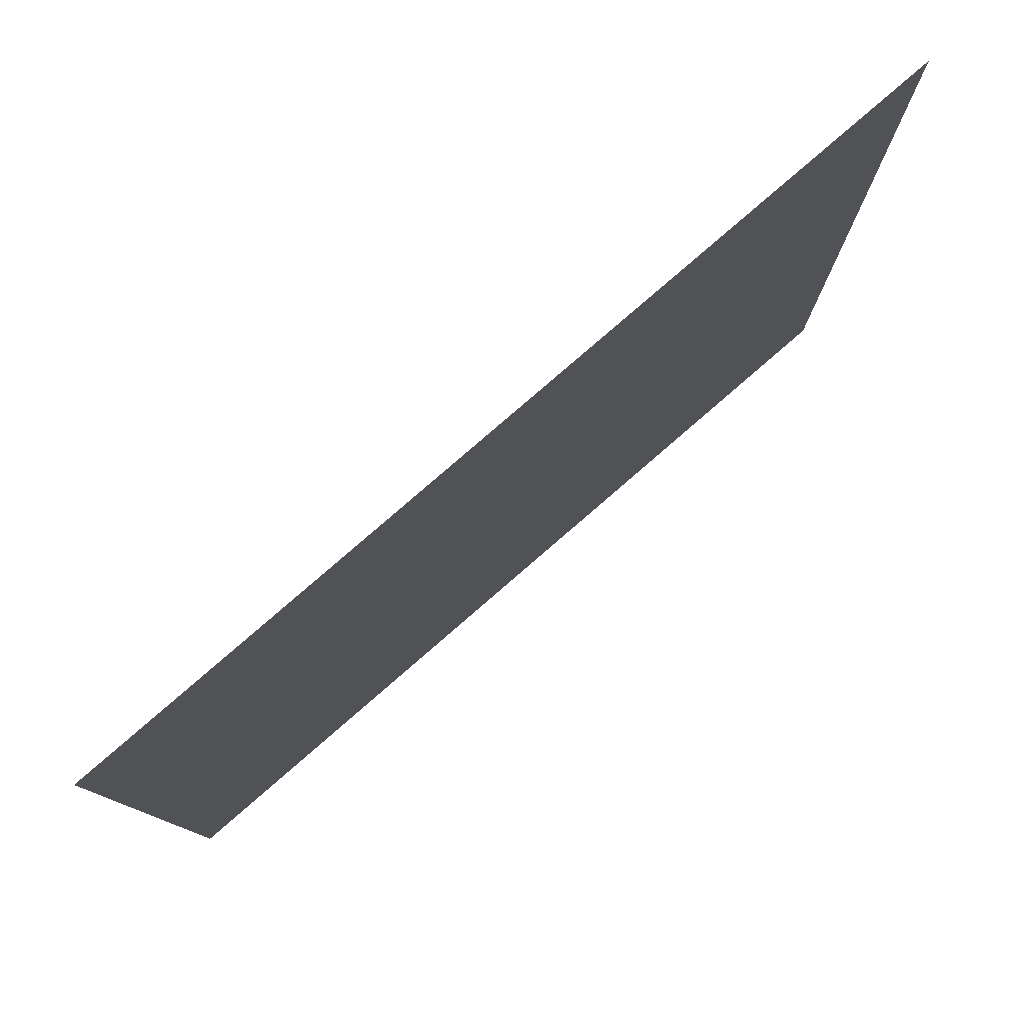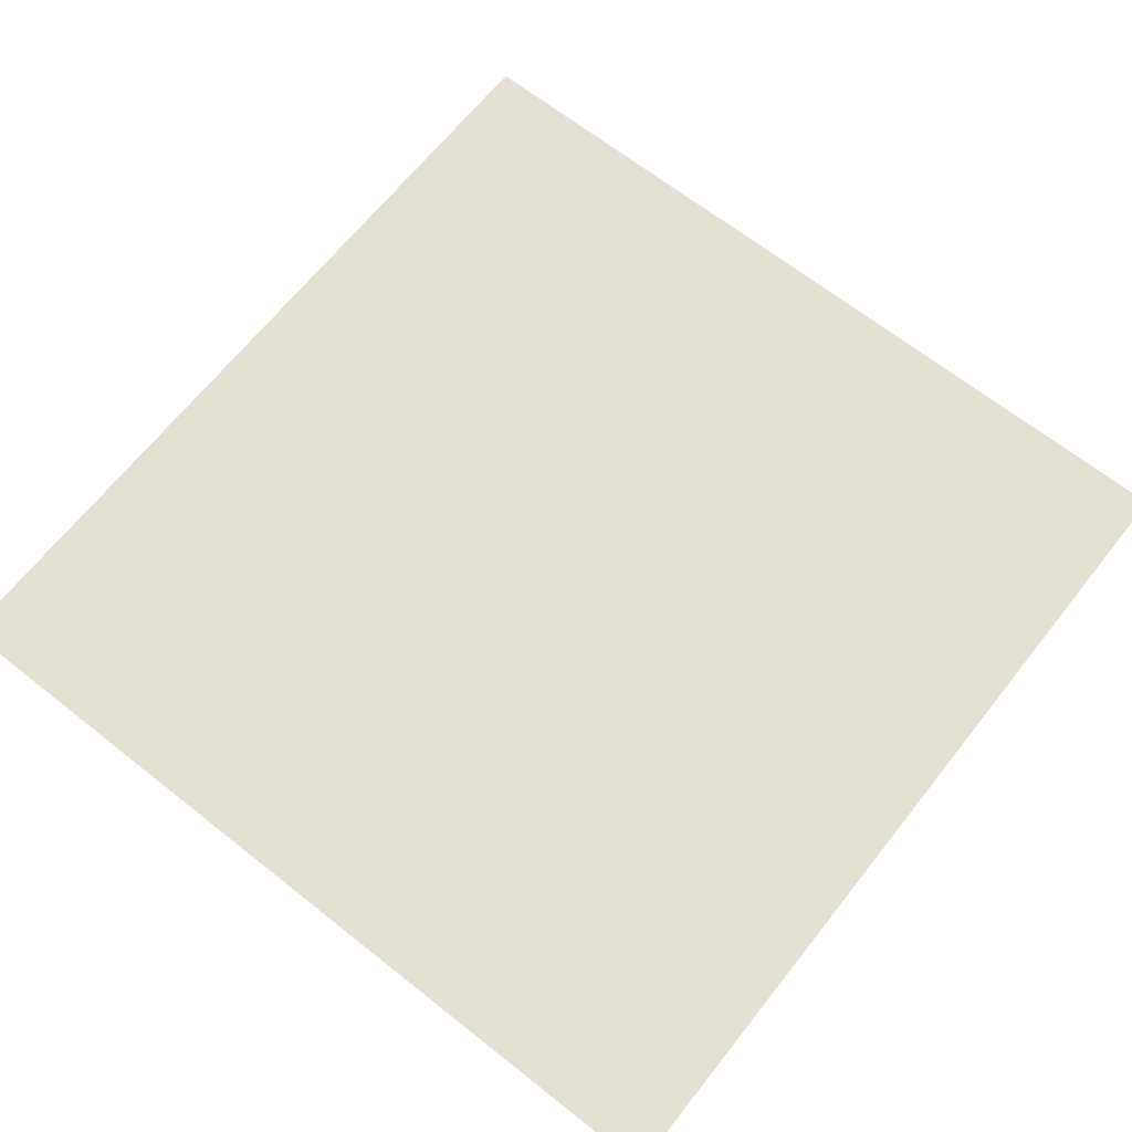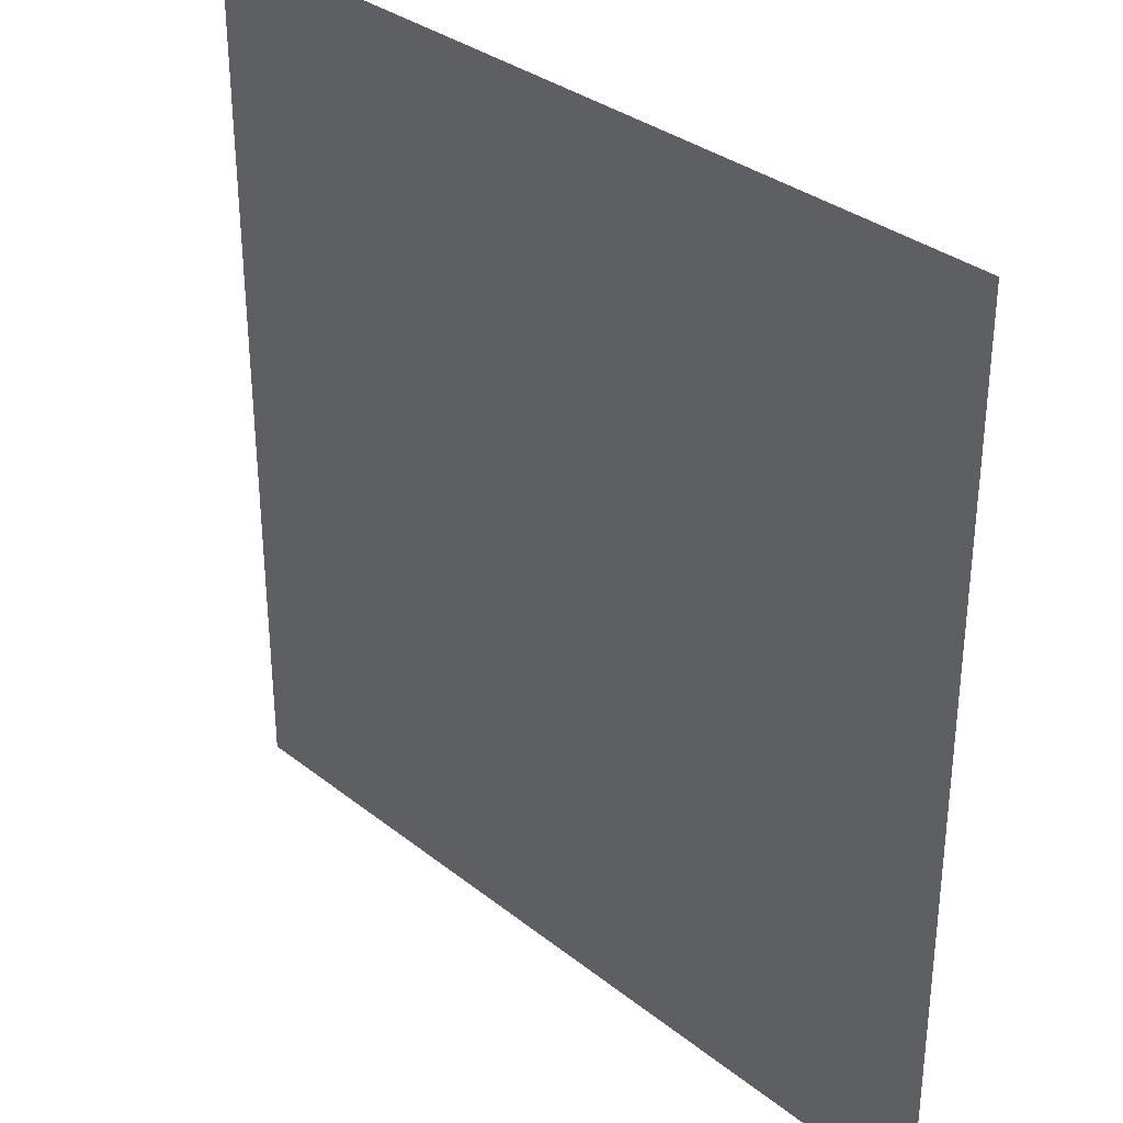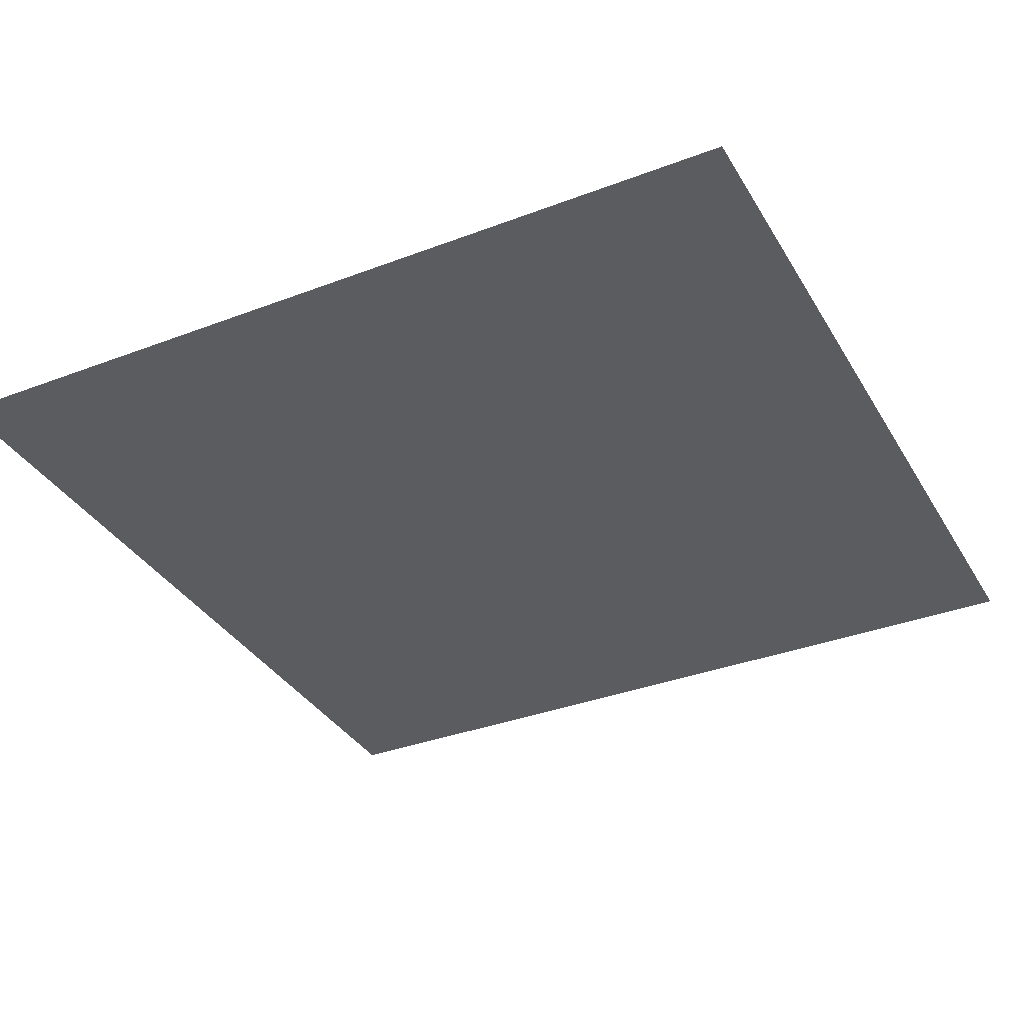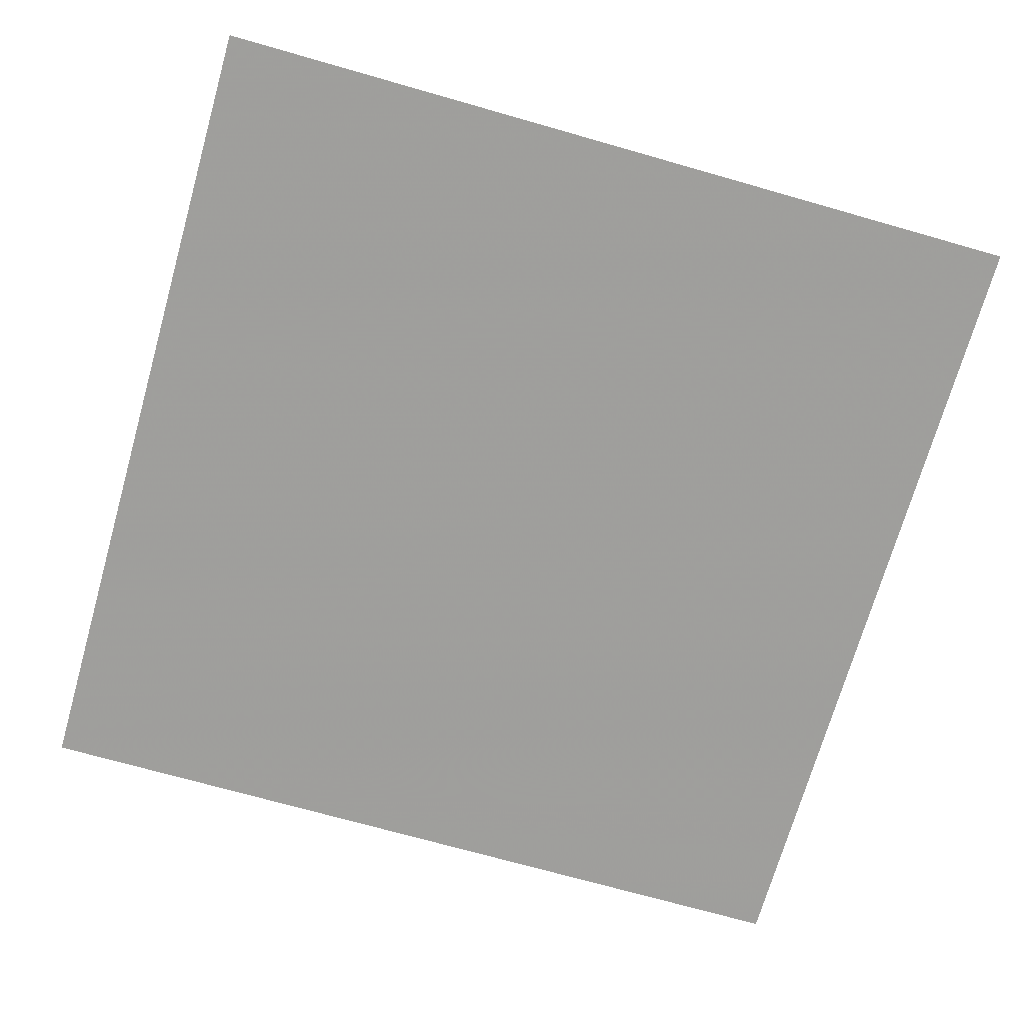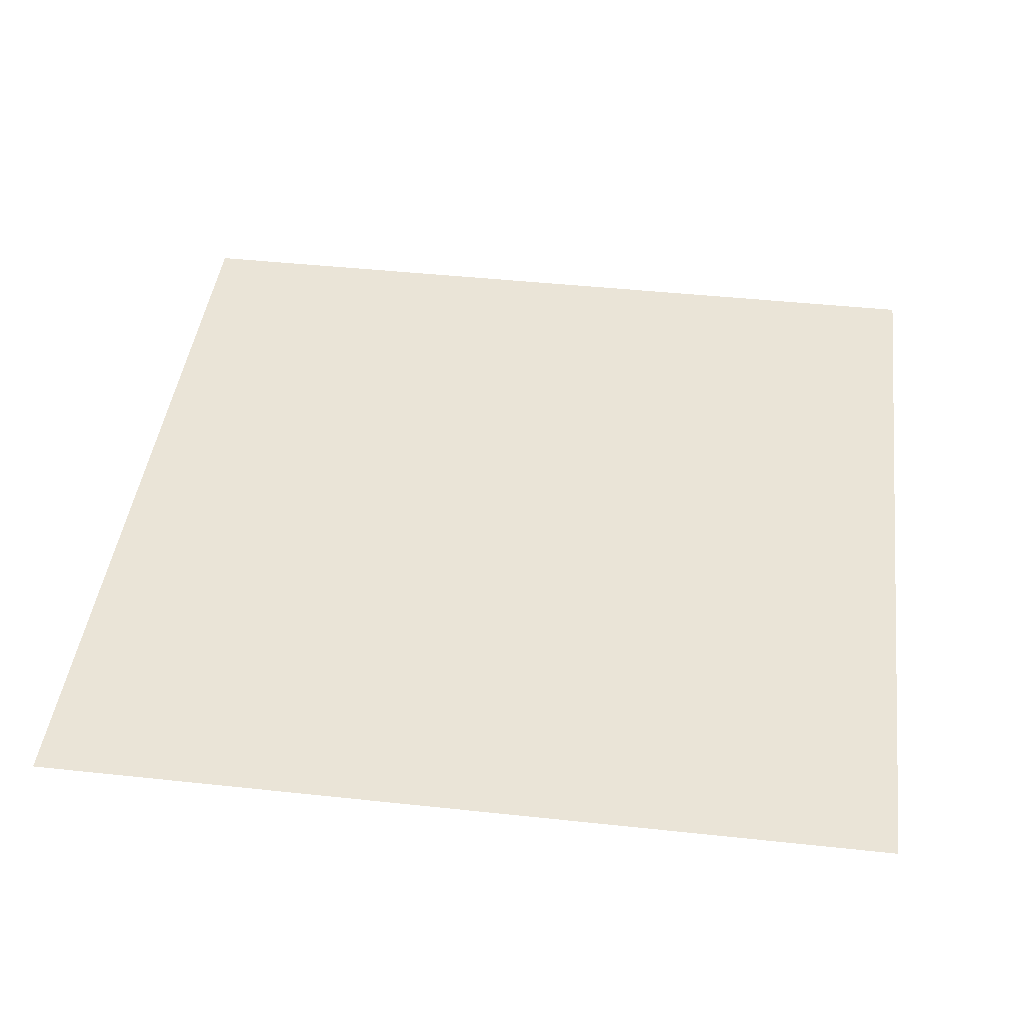
<metadata>
{"format":"obj","ext":"obj","renderer":"f3d","projection":"perspective","resolution":1024,"background":"white","views":[{"elev":80.0,"azim":139.1,"up":"+Z"},{"elev":66.6,"azim":-141.6,"up":"+Y"},{"elev":33.1,"azim":-132.8,"up":"+Z"},{"elev":-35.1,"azim":116.9,"up":"+Y"},{"elev":-71.1,"azim":74.1,"up":"+Y"},{"elev":43.6,"azim":97.2,"up":"+Y"}]}
</metadata>
<code>
v -3.014 5.325 -5.84
v 2.546 5.325 -5.84
v -3.014 5.33 -0.248
v 2.546 5.33 -0.248
f 1 2 3
f 2 4 3

</code>
